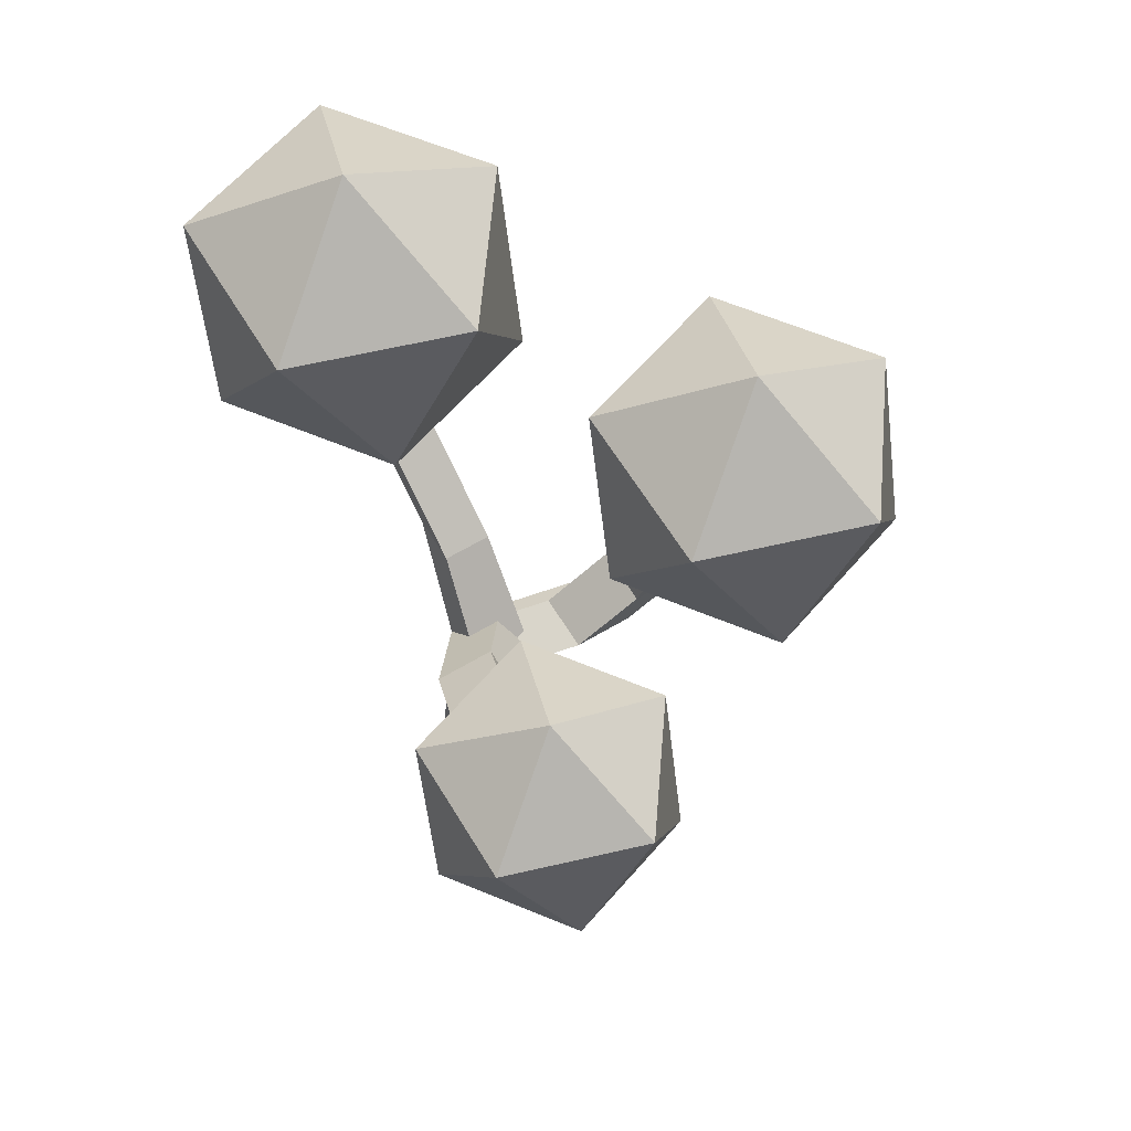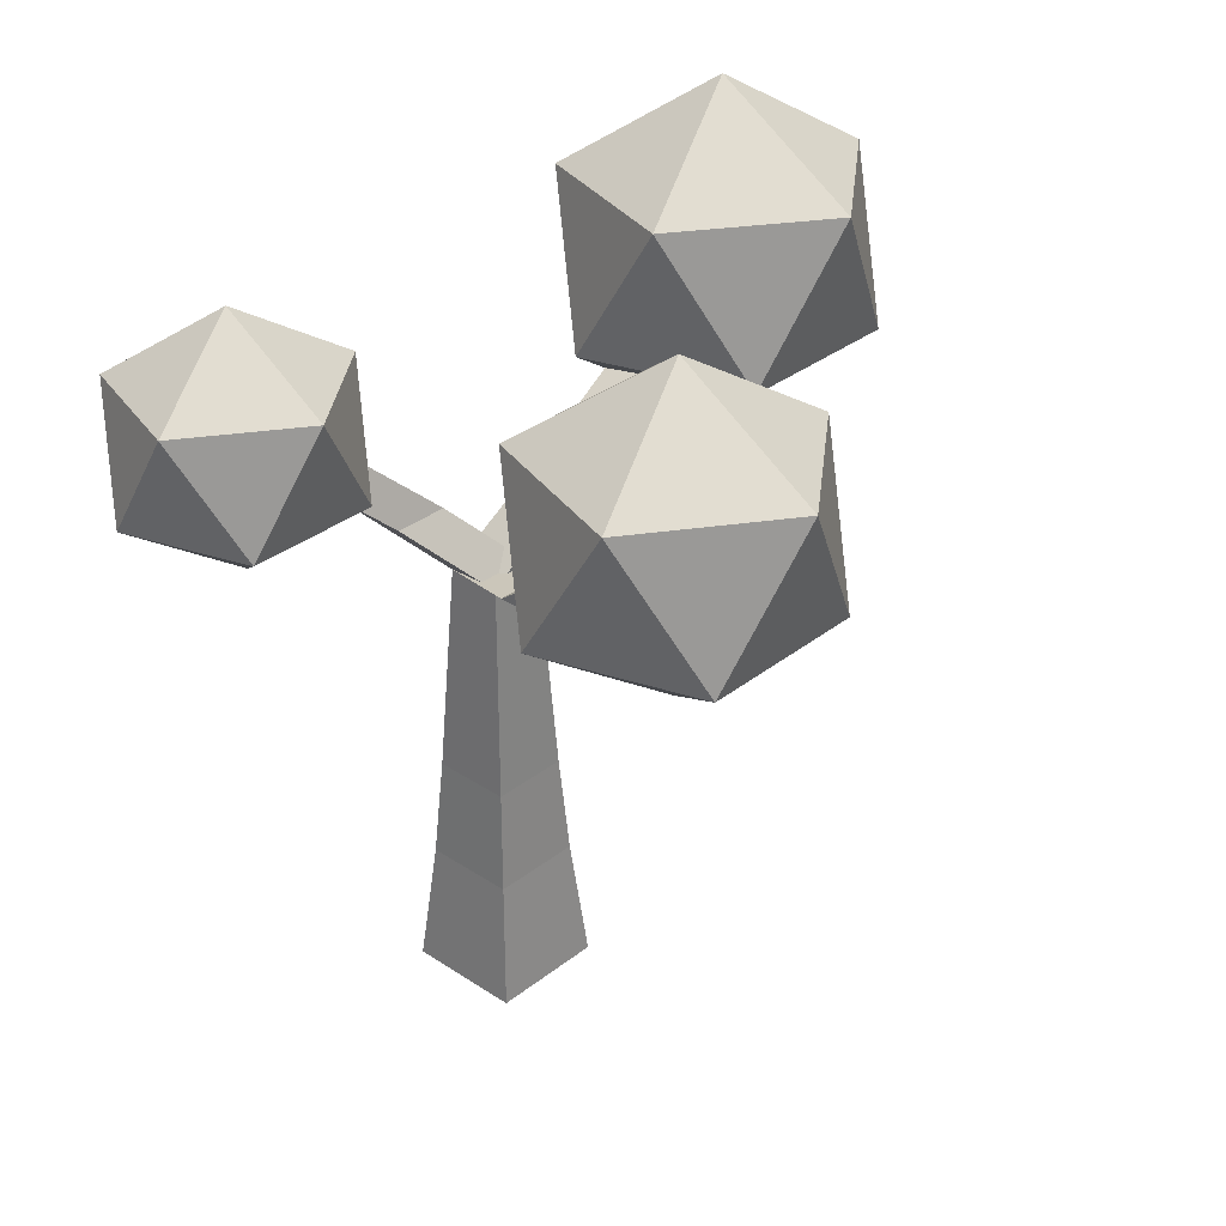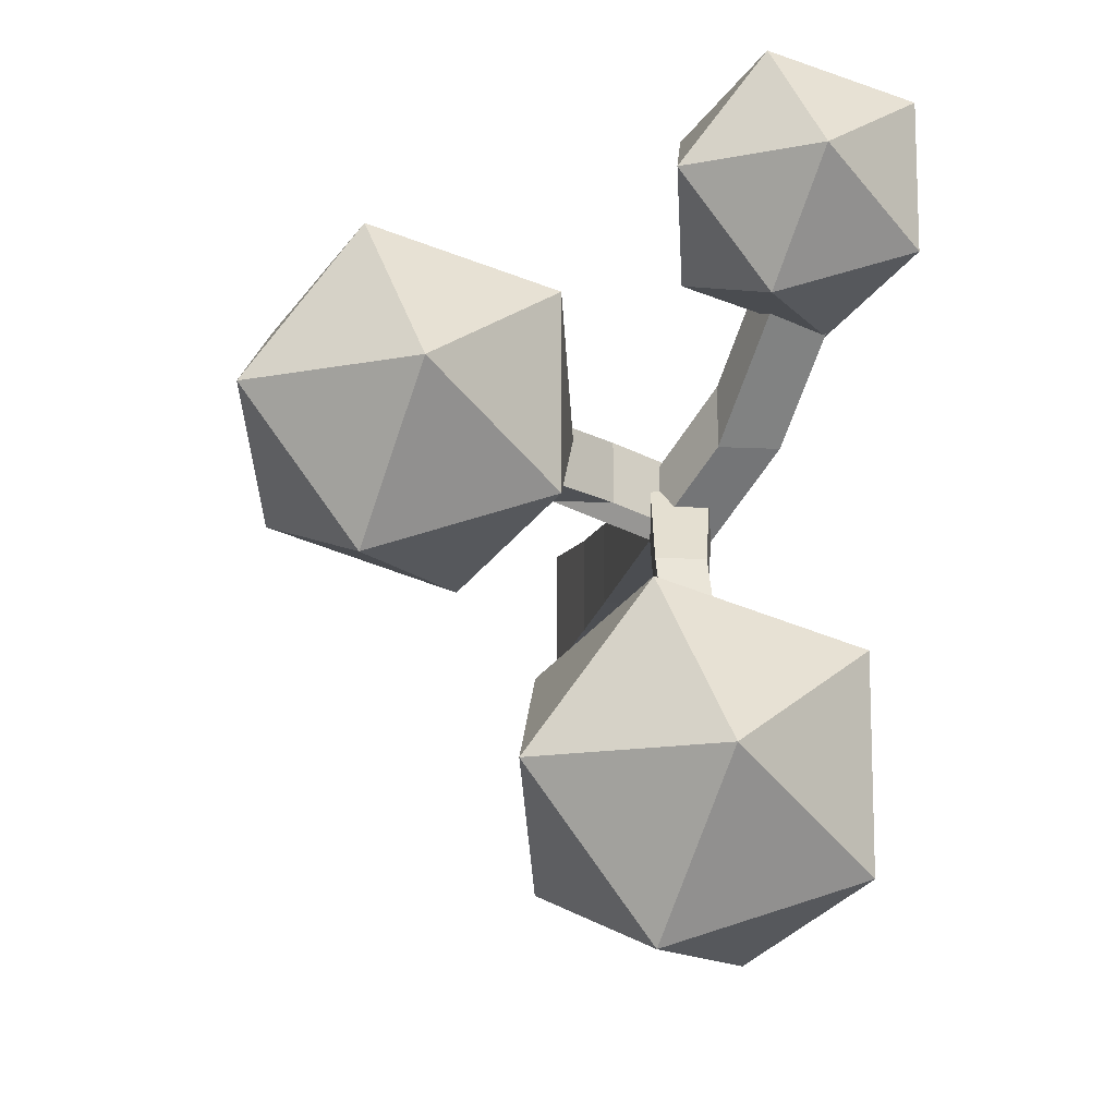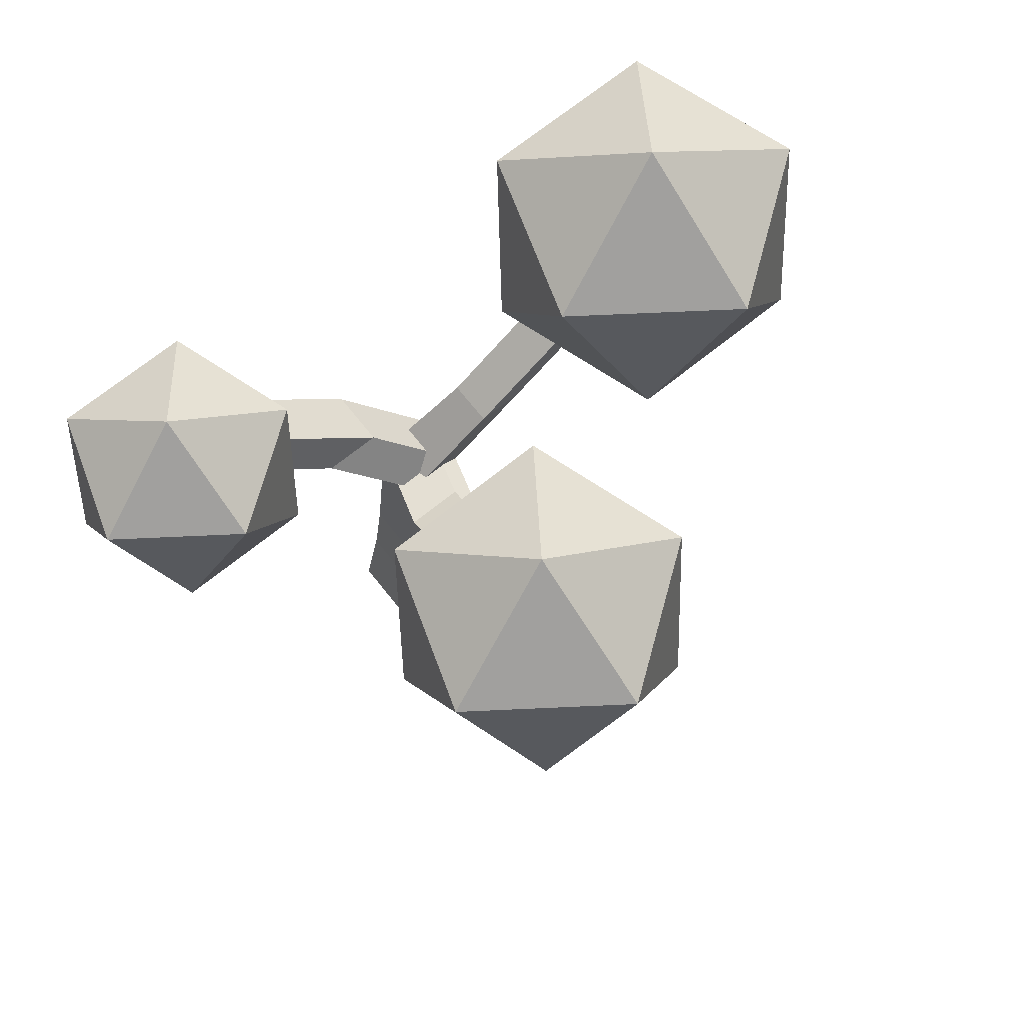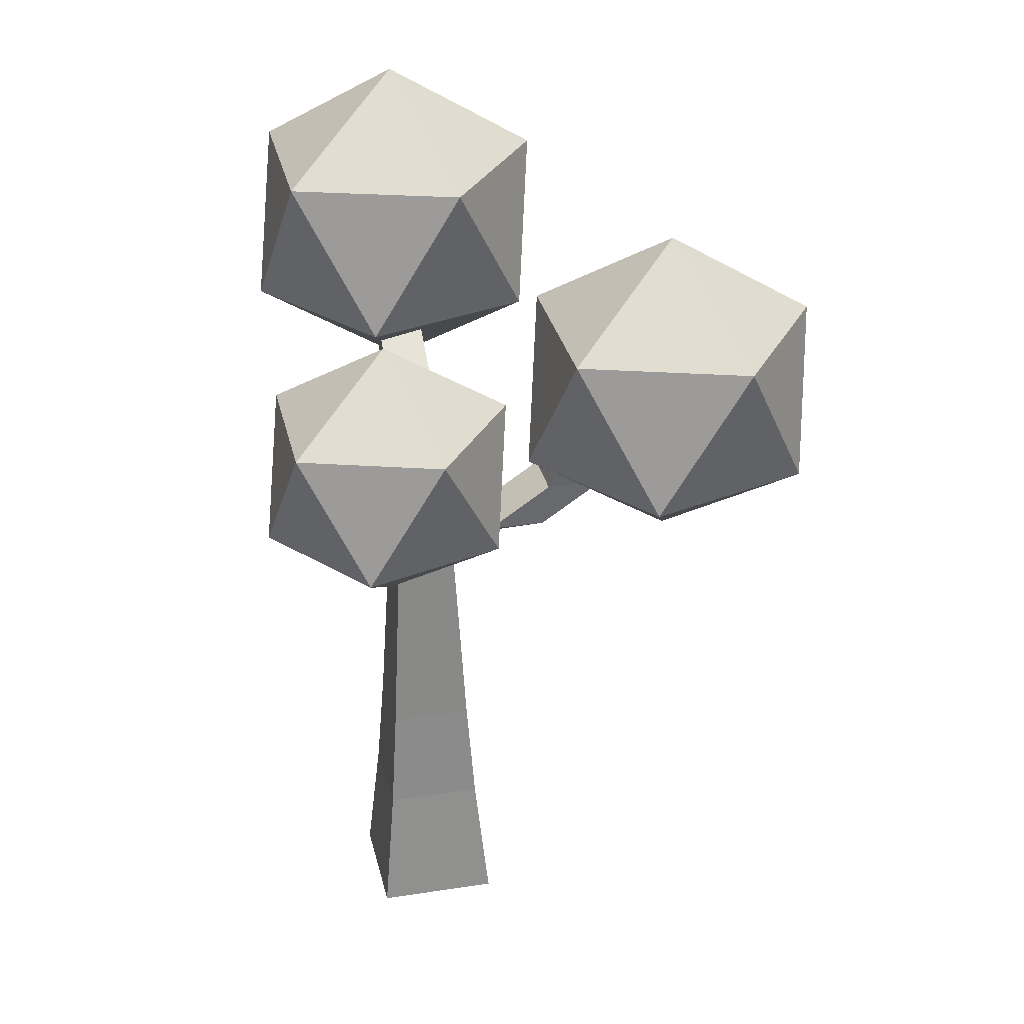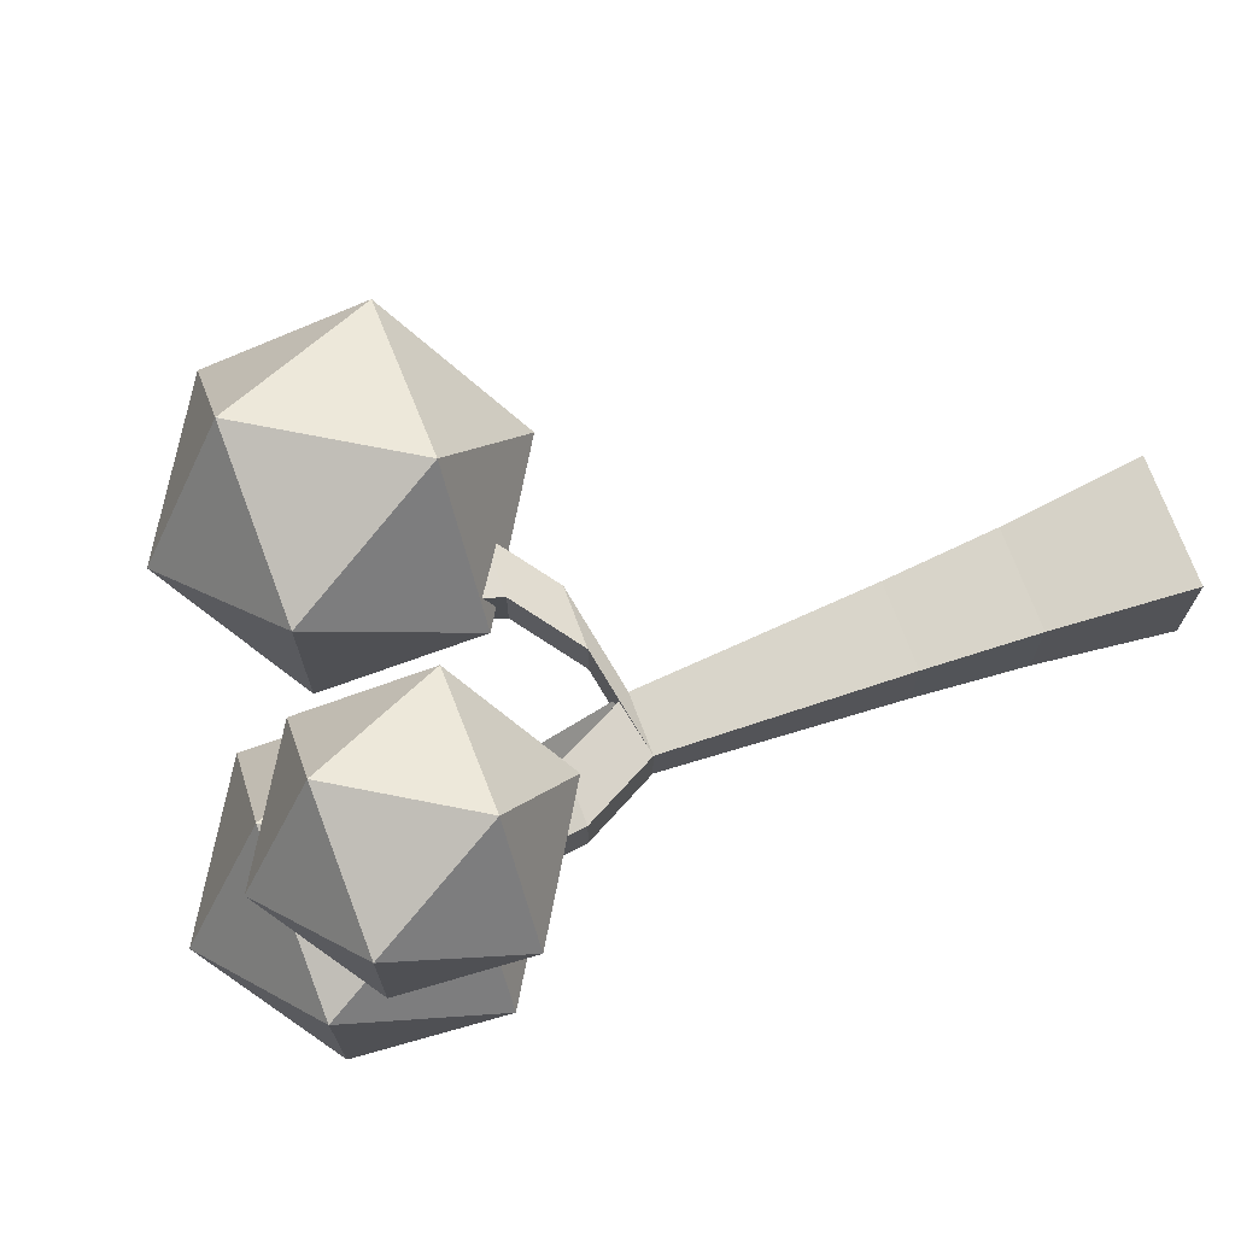
<metadata>
{"format":"obj","ext":"obj","renderer":"f3d","projection":"perspective","resolution":1024,"background":"white","views":[{"elev":62.5,"azim":-31.2,"up":"+Y"},{"elev":32.4,"azim":42.6,"up":"+Y"},{"elev":-13.0,"azim":173.2,"up":"+Z"},{"elev":71.0,"azim":51.4,"up":"+Y"},{"elev":30.3,"azim":-12.6,"up":"+Y"},{"elev":72.6,"azim":-110.6,"up":"+Z"}]}
</metadata>
<code>
o Cube.001_Cube.002
v -0.82 0.02716 0.8145
v -0.651 1.796 0.6454
v -0.82 0.02716 -0.8145
v -0.651 1.796 -0.6454
v 0.8089 0.02716 0.8145
v 0.6399 1.796 0.6454
v 0.8089 0.02716 -0.8145
v 0.6399 1.796 -0.6454
v -0.554 3.225 0.5485
v -0.554 3.225 -0.5485
v 0.5429 3.225 0.5485
v 0.5429 3.225 -0.5485
v -0.3908 6.257 0.3852
v -0.3908 6.257 -0.3852
v 0.3797 6.257 0.3852
v 0.3797 6.257 -0.3852
v -0.1487 7.332 -0.8608
v -0.1487 7.332 -1.492
v 0.4825 7.332 -0.8608
v 0.4825 7.332 -1.492
v -1.087 7.268 1.339
v -1.087 7.268 0.5683
v -0.3167 7.268 1.339
v -0.3167 7.268 0.5683
v 0.8791 6.538 0.7814
v 0.8791 6.538 0.01095
v 1.65 6.538 0.7814
v 1.65 6.538 0.01095
v 1.719 7.168 0.8606
v 1.719 7.168 0.09012
v 2.489 7.168 0.8606
v 2.489 7.168 0.09012
v -0.1487 8.428 -2.524
v -0.1487 8.428 -3.155
v 0.4825 8.428 -2.524
v 0.4825 8.428 -3.155
v -1.576 8.659 2.854
v -1.576 8.659 2.084
v -0.8051 8.659 2.854
v -0.8051 8.659 2.084
v 1.873 7.704 0.9398
v 1.873 7.704 0.1693
v 2.643 7.704 0.9398
v 2.643 7.704 0.1693
v 0.357 7.179 -3.833
v 2.065 8.484 -2.592
v -0.2952 8.484 -1.826
v -1.754 8.484 -3.833
v -0.2952 8.484 -5.84
v 2.065 8.484 -5.073
v 1.009 10.59 -1.826
v -1.35 10.59 -2.592
v -1.35 10.59 -5.073
v 1.009 10.59 -5.84
v 2.468 10.59 -3.833
v 0.357 11.9 -3.833
v 3.522 6.195 0.5486
v 5.163 7.448 1.741
v 2.896 7.448 2.478
v 1.494 7.448 0.5486
v 2.896 7.448 -1.381
v 5.163 7.448 -0.6437
v 4.149 9.477 2.478
v 1.881 9.477 1.741
v 1.881 9.477 -0.6437
v 4.149 9.477 -1.381
v 5.551 9.477 0.5486
v 3.522 10.73 0.5486
v -0.9861 7.29 3.199
v 0.2776 8.255 4.117
v -1.469 8.255 4.684
v -2.548 8.255 3.199
v -1.469 8.255 1.713
v 0.2776 8.255 2.281
v -0.5034 9.817 4.684
v -2.25 9.817 4.117
v -2.25 9.817 2.281
v -0.5034 9.817 1.713
v 0.5759 9.817 3.199
v -0.9861 10.78 3.199
f 4 3 1
f 8 7 3
f 6 5 7
f 2 1 5
f 3 7 5
f 6 11 9
f 11 15 13
f 8 12 11
f 4 10 12
f 2 9 10
f 15 19 17
f 9 13 14
f 10 14 16
f 12 16 15
f 19 35 33
f 14 13 17
f 16 14 18
f 16 20 19
f 13 21 23
f 13 14 22
f 14 16 24
f 15 23 24
f 15 27 25
f 13 25 26
f 16 14 26
f 15 16 28
f 27 31 29
f 25 29 30
f 28 26 30
f 27 28 32
f 36 34 33
f 18 17 33
f 18 34 36
f 20 36 35
f 21 37 39
f 21 22 38
f 22 24 40
f 23 39 40
f 31 43 41
f 29 41 42
f 32 30 42
f 31 32 44
f 2 4 1
f 4 8 3
f 8 6 7
f 6 2 5
f 1 3 5
f 2 6 9
f 9 11 13
f 6 8 11
f 8 4 12
f 4 2 10
f 13 15 17
f 10 9 14
f 12 10 16
f 11 12 15
f 17 19 33
f 18 14 17
f 20 16 18
f 15 16 19
f 15 13 23
f 21 13 22
f 22 14 24
f 16 15 24
f 13 15 25
f 14 13 26
f 28 16 26
f 27 15 28
f 25 27 29
f 26 25 30
f 32 28 30
f 31 27 32
f 35 36 33
f 34 18 33
f 20 18 36
f 19 20 35
f 23 21 39
f 37 21 38
f 38 22 40
f 24 23 40
f 29 31 41
f 30 29 42
f 44 32 42
f 43 31 44
f 45 46 47
f 46 45 50
f 45 47 48
f 45 48 49
f 45 49 50
f 46 50 55
f 47 46 51
f 48 47 52
f 49 48 53
f 50 49 54
f 46 55 51
f 47 51 52
f 48 52 53
f 49 53 54
f 50 54 55
f 51 55 56
f 52 51 56
f 53 52 56
f 54 53 56
f 55 54 56
f 57 58 59
f 58 57 62
f 57 59 60
f 57 60 61
f 57 61 62
f 58 62 67
f 59 58 63
f 60 59 64
f 61 60 65
f 62 61 66
f 58 67 63
f 59 63 64
f 60 64 65
f 61 65 66
f 62 66 67
f 63 67 68
f 64 63 68
f 65 64 68
f 66 65 68
f 67 66 68
f 69 70 71
f 70 69 74
f 69 71 72
f 69 72 73
f 69 73 74
f 70 74 79
f 71 70 75
f 72 71 76
f 73 72 77
f 74 73 78
f 70 79 75
f 71 75 76
f 72 76 77
f 73 77 78
f 74 78 79
f 75 79 80
f 76 75 80
f 77 76 80
f 78 77 80
f 79 78 80

</code>
